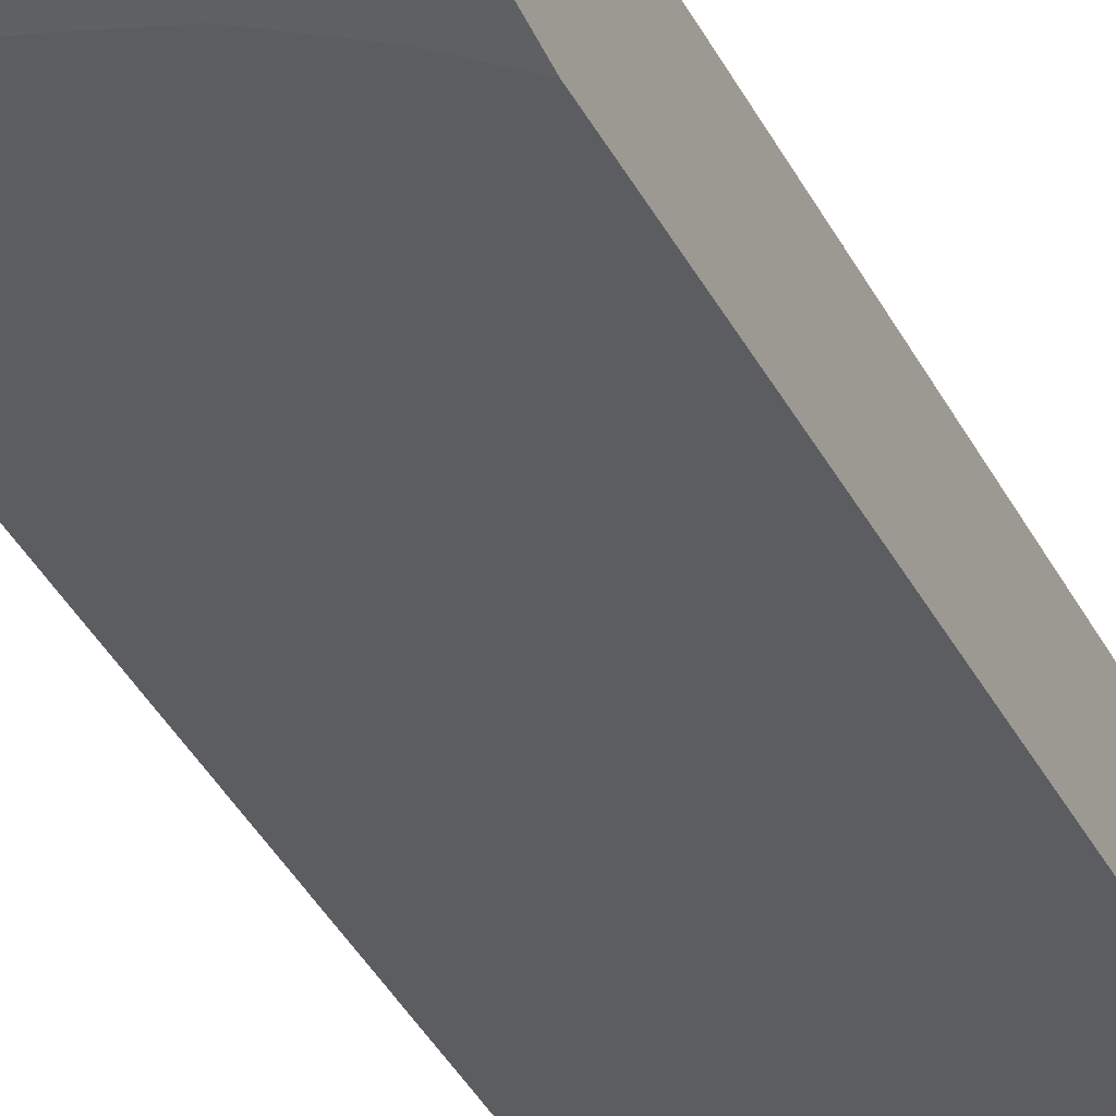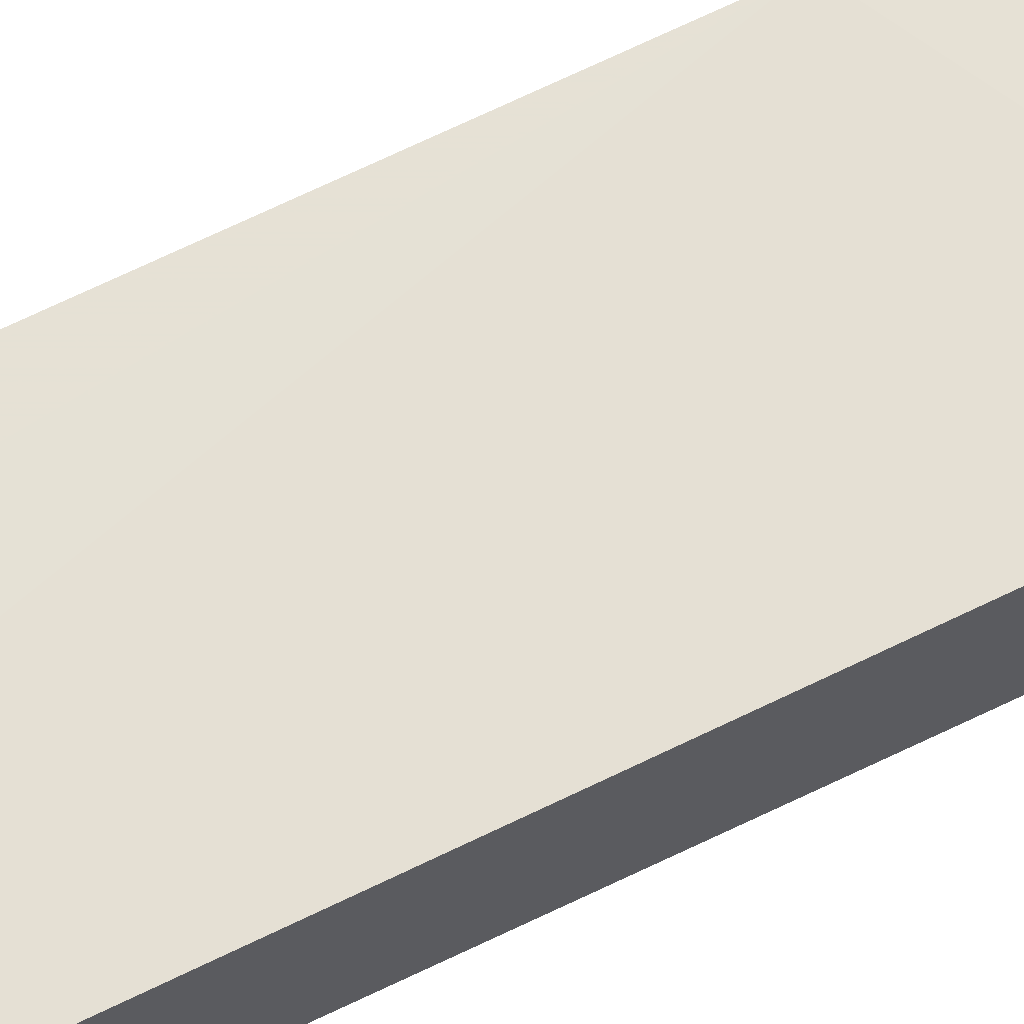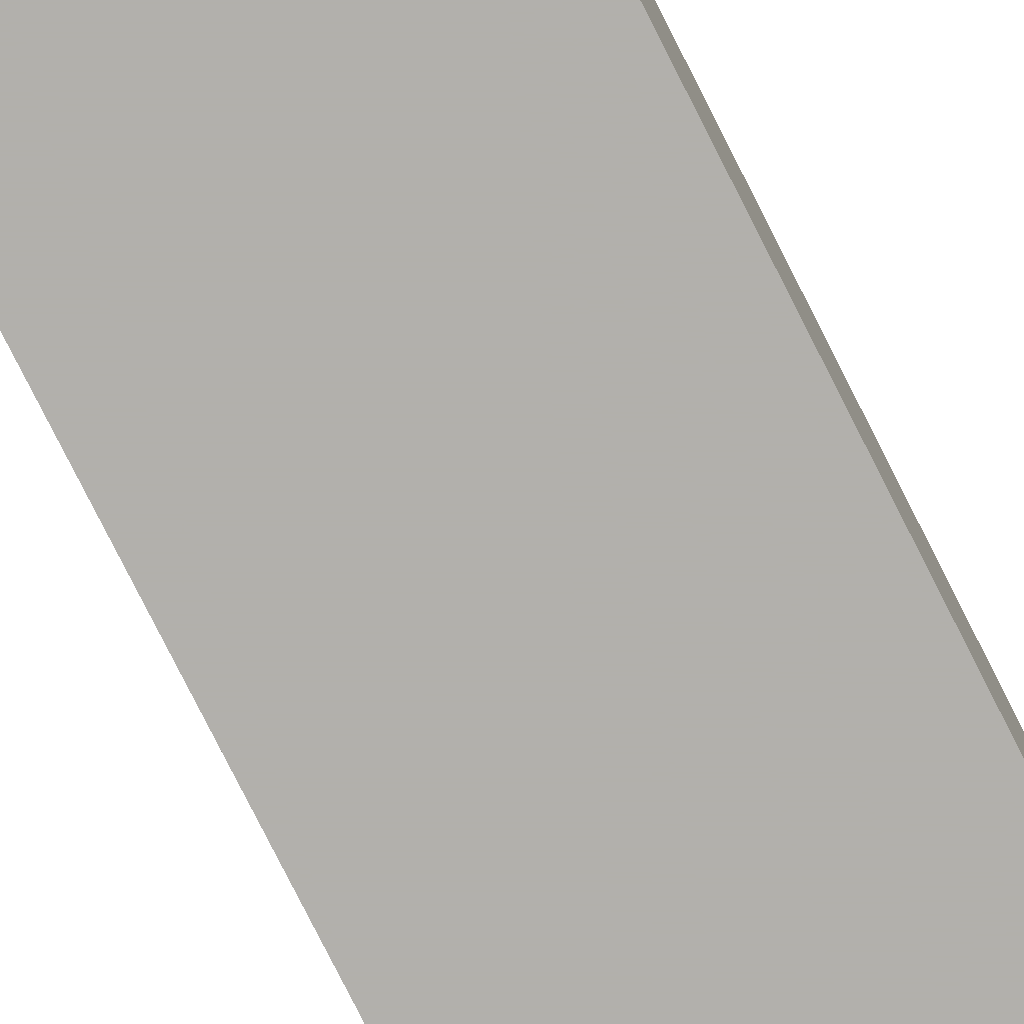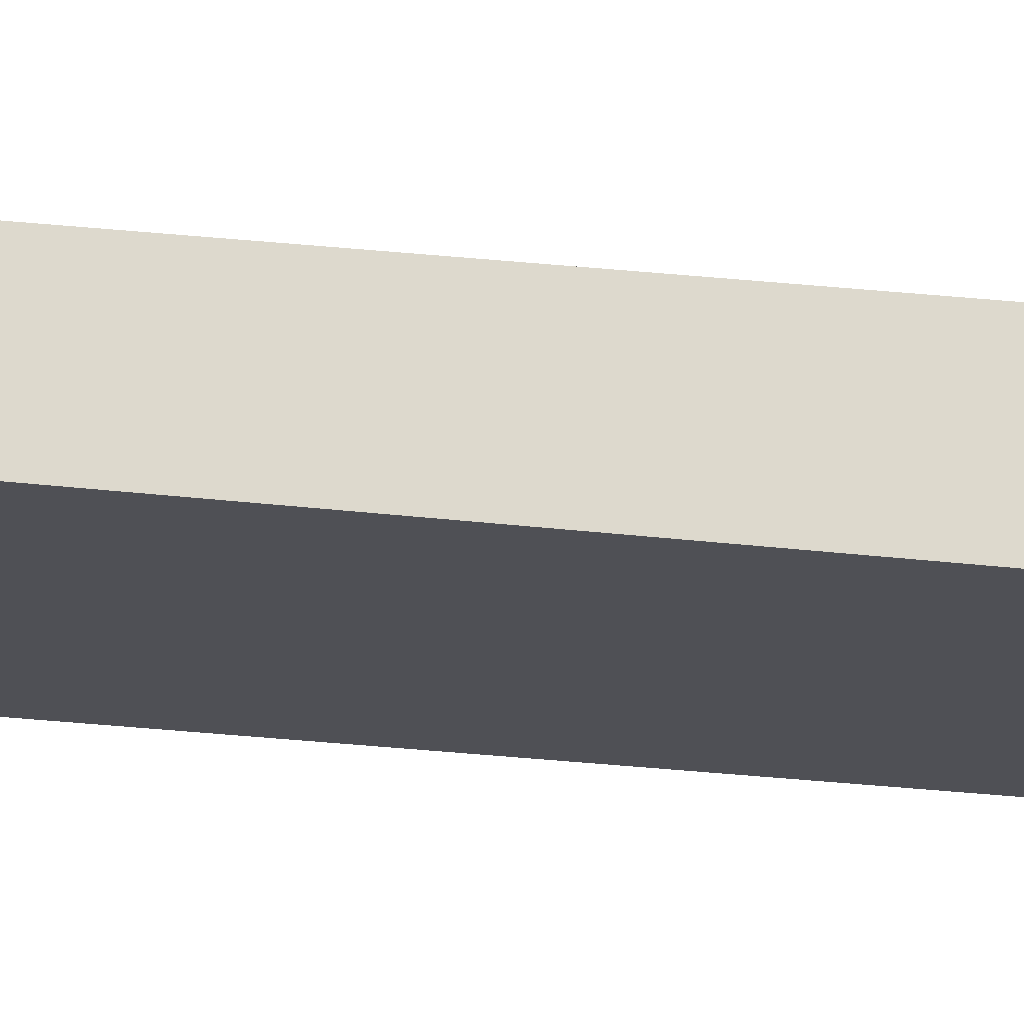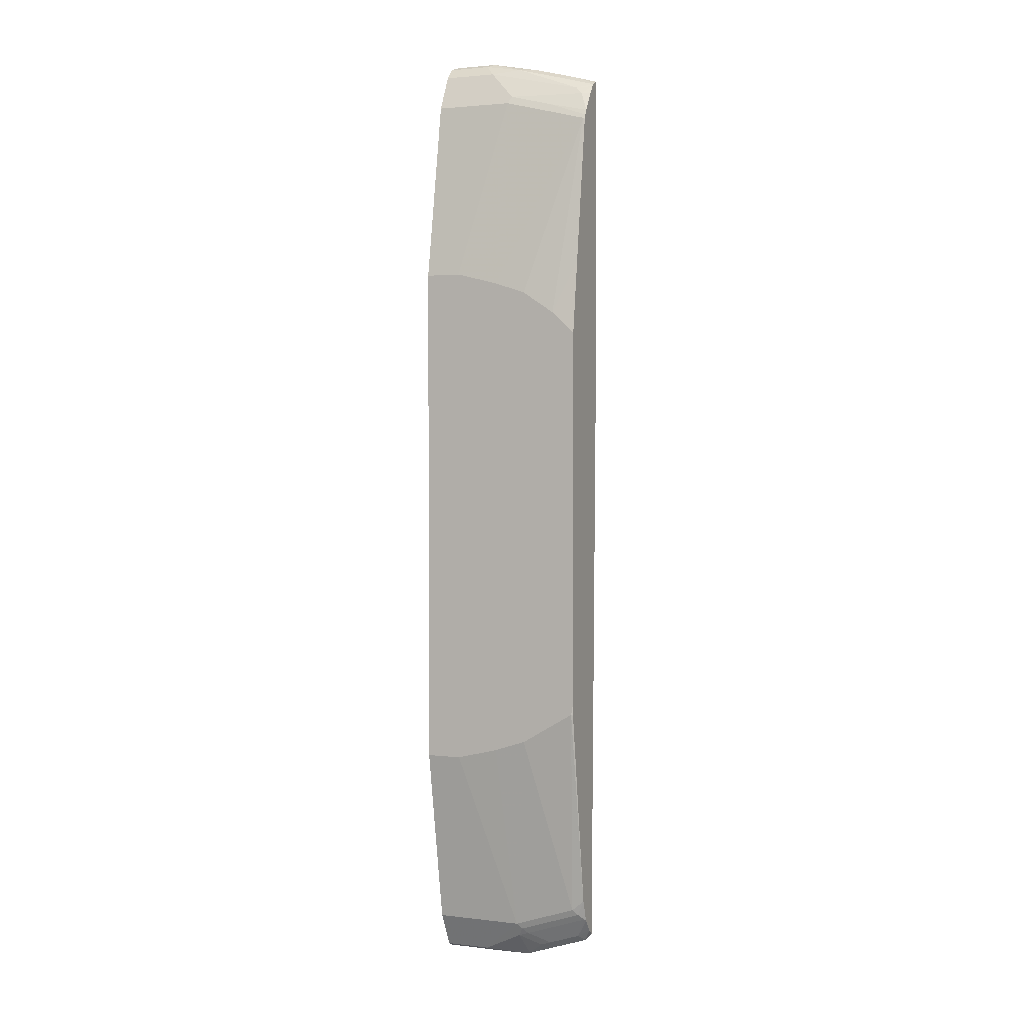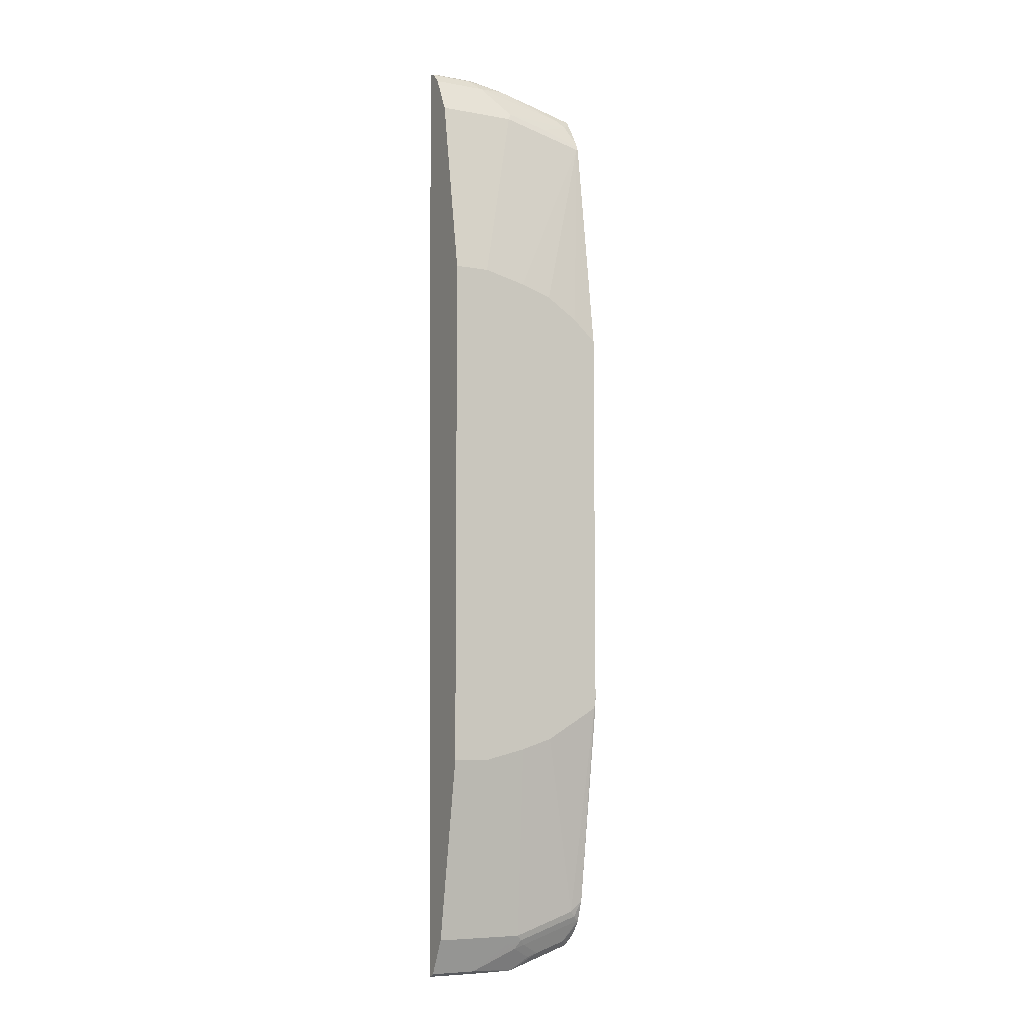
<metadata>
{"format":"obj","ext":"obj","renderer":"f3d","projection":"perspective","resolution":1024,"background":"white","views":[{"elev":-35.9,"azim":23.7,"up":"+Y"},{"elev":64.3,"azim":-116.4,"up":"+Y"},{"elev":-78.6,"azim":26.8,"up":"+Y"},{"elev":-19.4,"azim":-104.5,"up":"+Y"},{"elev":2.3,"azim":23.1,"up":"+Z"},{"elev":-6.9,"azim":-28.0,"up":"+Z"}]}
</metadata>
<code>
v -0.006415 -0.3151 -0.5041
v 0.3186 -0.3151 0.3782
v -0.006415 -0.3151 0.5041
v 0.2101 -0.3151 0.4622
v 0.1471 -0.3151 0.4831
v 0.06305 -0.3151 0.5041
v 0.1471 -0.2521 0.8613
v 0.3151 -0.2521 0.8193
v 0.1541 -0.2451 0.8753
v 0.2381 -0.2451 0.8543
v 0.3011 -0.2241 0.8753
v 0.3186 -0.2434 0.8367
v 0.3186 -0.2486 0.8263
v 0.3186 -0.2513 0.8193
v 0.3186 -0.2521 0.8157
v 0.3186 -0.2941 0.5251
v 0.2731 -0.3151 0.4202
v 0.3186 -0.3151 -0.3781
v 0.3151 -0.3151 -0.3992
v 0.3186 -0.3138 -0.3992
v 0.3186 -0.3134 -0.4027
v 0.3186 -0.2521 -0.7983
v 0.2941 -0.2521 -0.8193
v 0.2101 -0.3151 -0.4623
v 0.1471 -0.3151 -0.4832
v 0.168 -0.2521 -0.8613
v 0.06305 -0.3151 -0.5041
v -0.006415 -0.2521 -0.8613
v 0.08405 -0.2171 -0.9313
v 0.1785 -0.2469 -0.8718
v 0.3046 -0.2469 -0.8297
v 0.3151 -0.239 -0.8402
v 0.189 -0.239 -0.8823
v 0.2941 -0.218 -0.8823
v 0.2311 -0.218 -0.9033
v 0.168 -0.2381 -0.8893
v 0.1785 -0.2048 -0.9348
v 0.2101 -0.2171 -0.9103
v 0.3046 -0.2048 -0.8928
v 0.3186 -0.2171 -0.8683
v 0.3054 -0.2038 -0.8932
v 0.1793 -0.2038 -0.9352
v 0.3186 -0.1848 0.2467
v 0.3186 -0.2038 -0.8797
v 0.3186 -0.2365 -0.8427
v 0.3186 -0.2376 -0.8402
v 0.3186 -0.1848 0.9044
v 0.3186 -0.1961 0.8998
v 0.3186 -0.2194 0.8741
v 0.3186 -0.2075 0.8912
v 0.2871 -0.2171 0.8893
v 0.3186 -0.2031 0.8963
v 0.2381 -0.2031 0.9173
v 0.1541 -0.2031 0.9383
v 0.2701 -0.1848 0.918
v 0.1861 -0.1848 0.939
v 0.1471 -0.1891 0.9453
v 0.08828 -0.1848 0.958
v 0.004245 -0.1848 0.958
v -0.006415 -0.1961 0.9523
v 0.07705 -0.1961 0.9523
v 0.09805 -0.2171 0.9313
v -0.006415 -0.2171 0.9313
v -0.006415 -0.2521 0.8613
v -0.006415 -0.1848 0.9553
v -0.006415 -0.1955 0.9526
v -0.006415 -0.1848 0.4077
v -0.006415 -0.2038 -0.938
v 0.1039 -0.2038 -0.938
v 0.1725 -0.2038 -0.9368
v -0.006415 -0.2171 -0.9313
f 55 56 54
f 55 47 56
f 61 58 60
f 53 48 55
f 53 55 54
f 55 48 47
f 57 54 56
f 58 59 60
f 57 56 58
f 56 47 58
f 58 47 59
f 61 54 58
f 53 54 51
f 57 58 54
f 53 51 52
f 44 43 18
f 52 49 48
f 61 62 54
f 22 44 18
f 21 22 18
f 15 18 43
f 47 15 43
f 48 15 47
f 53 52 48
f 49 15 48
f 13 15 12
f 12 49 11
f 50 11 49
f 50 51 11
f 50 52 51
f 50 49 52
f 12 15 49
f 61 60 62
f 65 68 3
f 9 62 63
f 70 37 29
f 70 42 37
f 70 43 42
f 70 69 43
f 71 68 29
f 71 28 68
f 70 29 69
f 71 29 28
f 1 3 68
f 45 44 22
f 47 43 59
f 63 60 64
f 31 22 23
f 26 23 24
f 28 1 68
f 62 60 63
f 69 29 68
f 67 43 68
f 51 62 9
f 51 54 62
f 51 9 11
f 9 63 64
f 9 64 7
f 7 64 3
f 69 68 43
f 64 65 3
f 66 65 60
f 66 59 65
f 66 60 59
f 65 59 43
f 67 65 43
f 67 68 65
f 60 65 64
f 46 45 22
f 41 42 43
f 32 46 31
f 19 24 23
f 19 23 22
f 19 22 21
f 20 19 21
f 20 21 18
f 20 18 19
f 19 18 2
f 2 18 15
f 16 2 15
f 16 17 2
f 17 4 2
f 8 5 4
f 8 4 17
f 8 17 16
f 8 16 15
f 14 8 15
f 14 15 13
f 2 3 1
f 4 3 2
f 5 3 4
f 6 3 5
f 6 7 3
f 6 5 7
f 19 2 24
f 8 7 5
f 10 9 8
f 10 11 9
f 46 22 31
f 10 13 12
f 10 8 13
f 14 13 8
f 8 9 7
f 25 24 2
f 10 12 11
f 25 27 26
f 25 26 24
f 32 45 46
f 32 34 45
f 40 45 34
f 40 44 45
f 40 41 44
f 41 37 42
f 39 37 41
f 39 41 40
f 39 40 34
f 39 34 37
f 35 37 34
f 38 37 35
f 38 35 36
f 38 36 37
f 41 43 44
f 30 29 36
f 25 2 27
f 36 29 37
f 27 2 1
f 27 1 28
f 26 28 29
f 30 26 29
f 30 23 26
f 26 27 28
f 30 32 31
f 33 32 30
f 33 34 32
f 33 35 34
f 33 36 35
f 33 30 36
f 30 31 23

</code>
